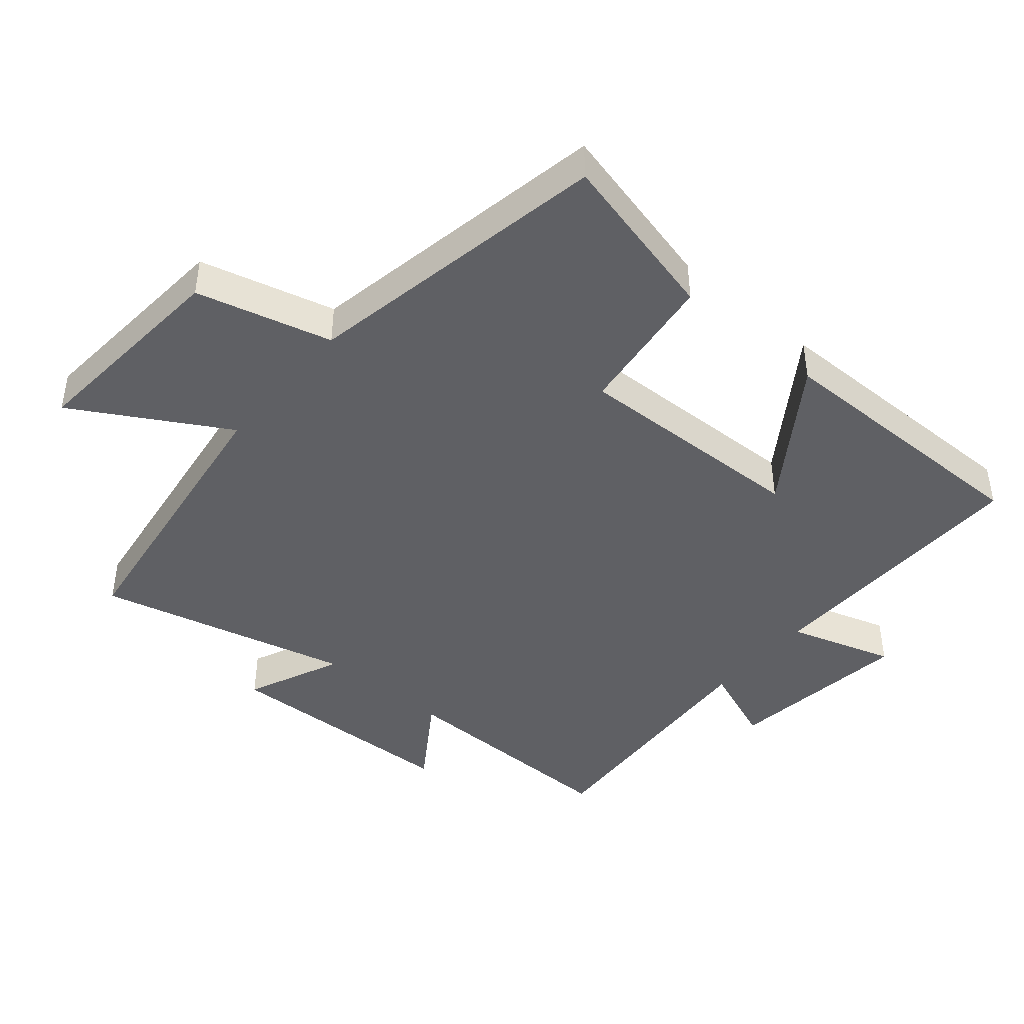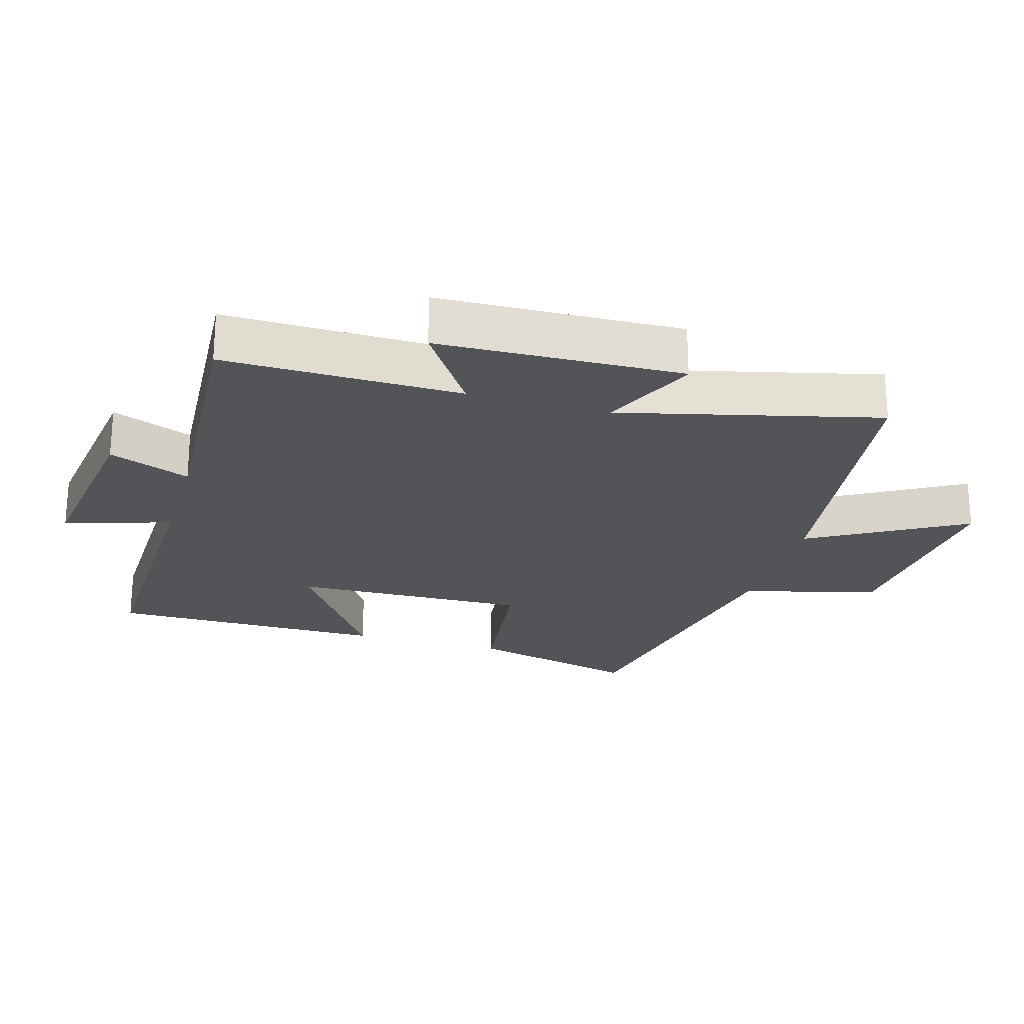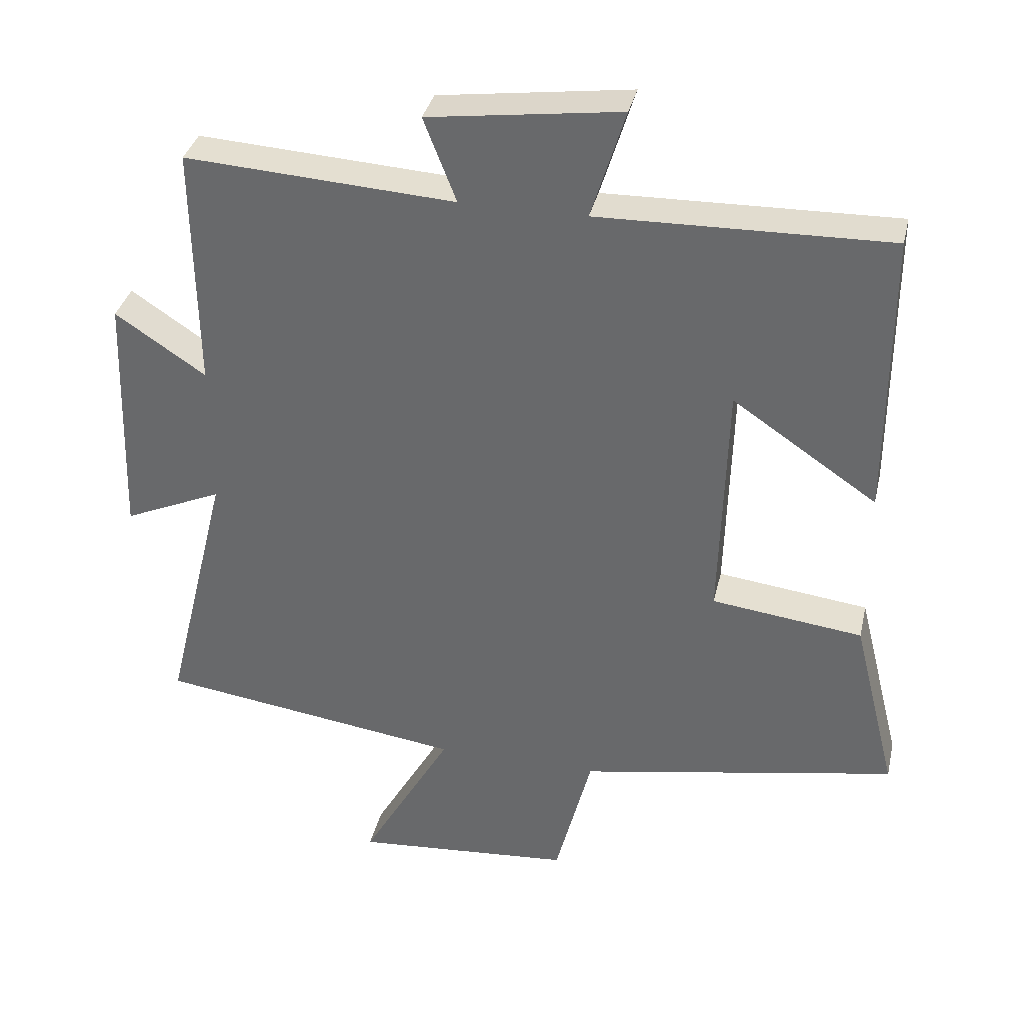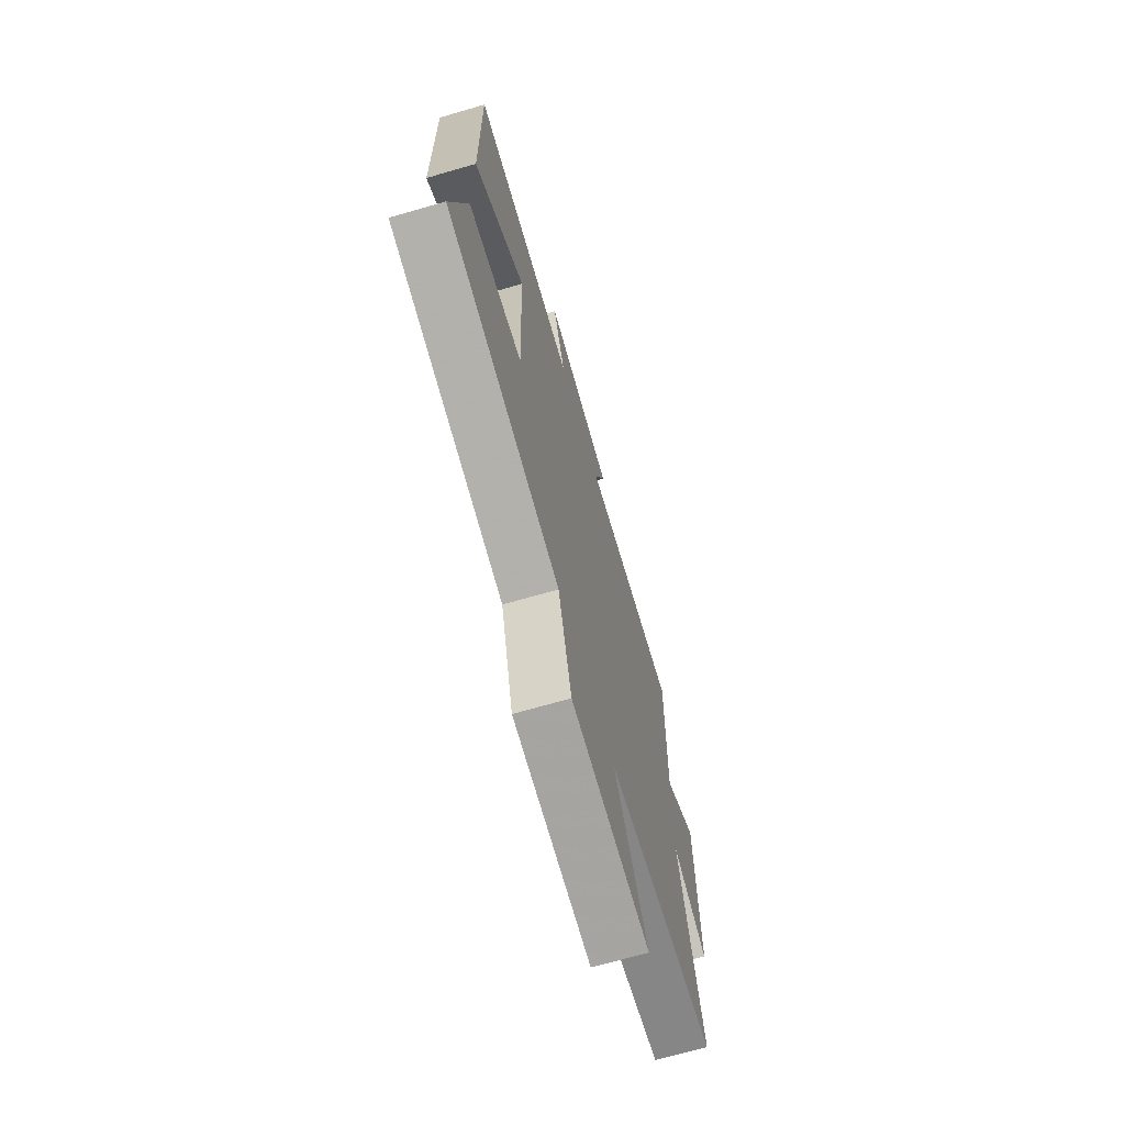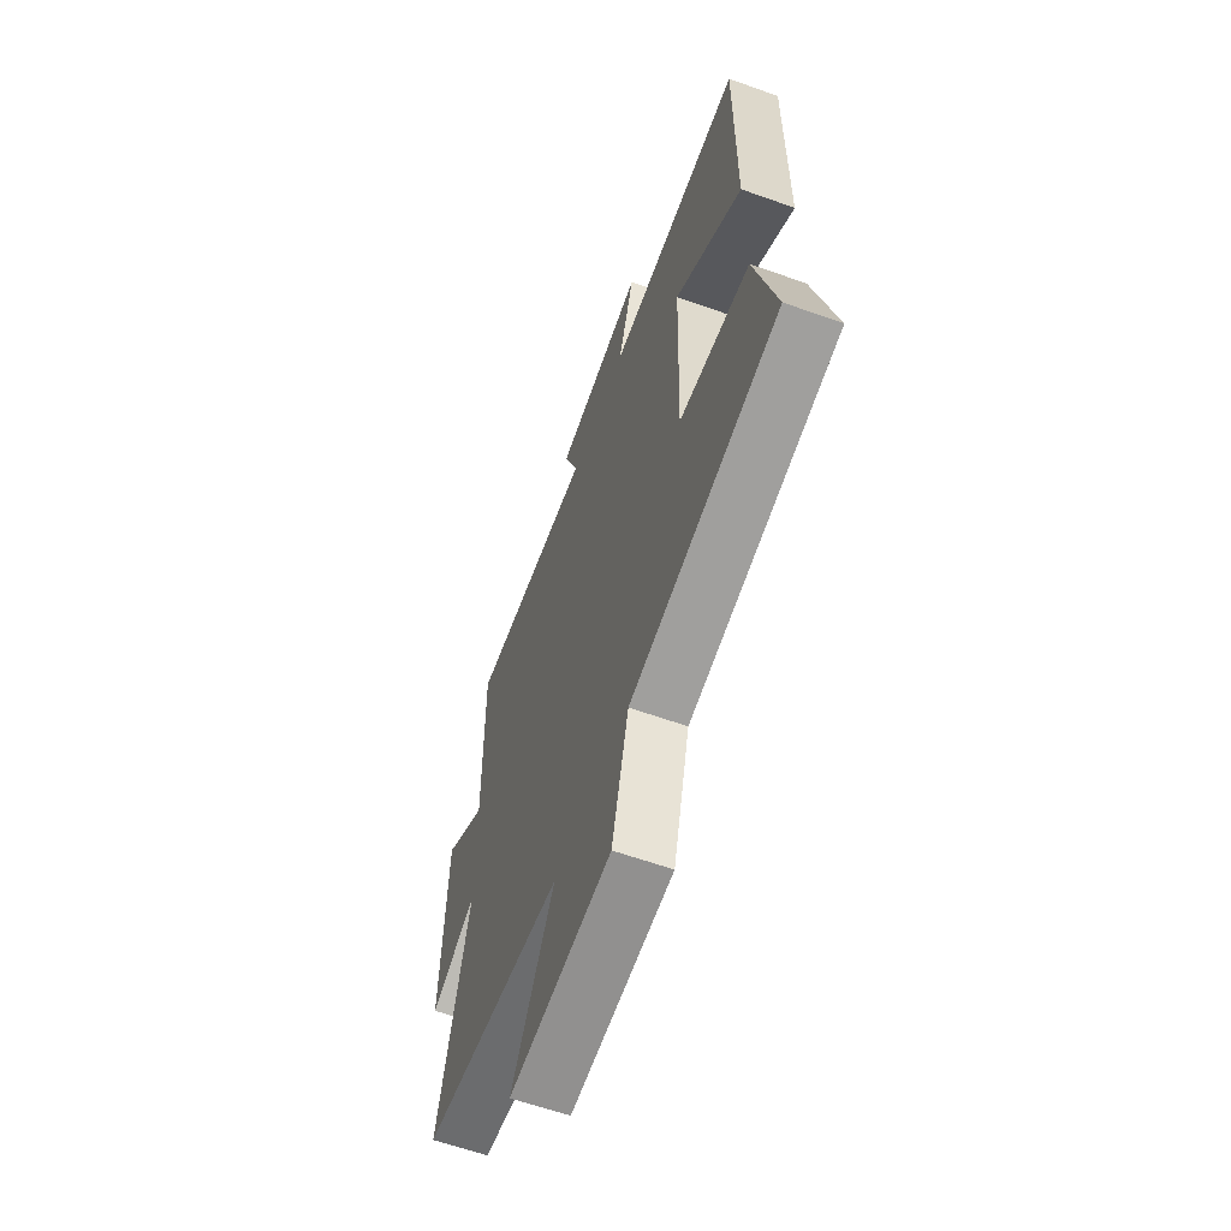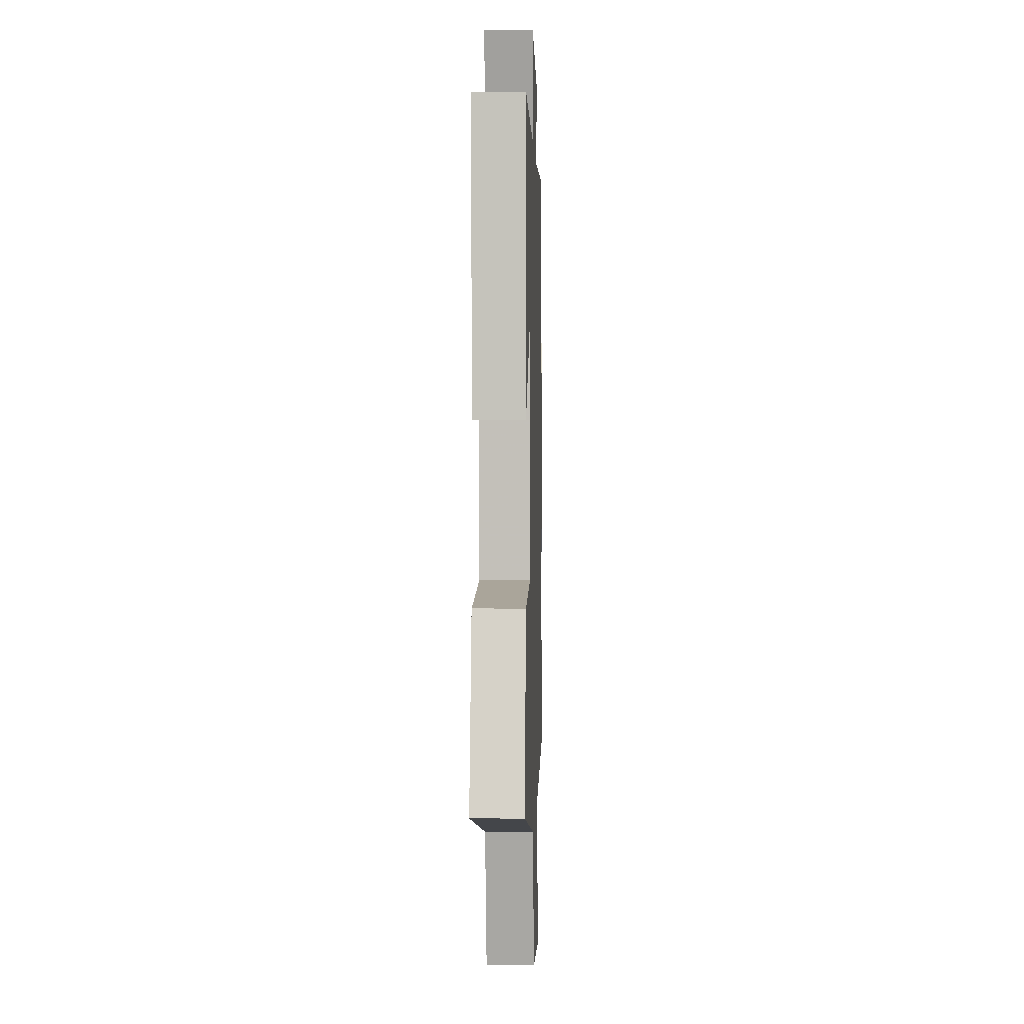
<metadata>
{"format":"obj","ext":"obj","renderer":"f3d","projection":"perspective","resolution":1024,"background":"white","views":[{"elev":-43.7,"azim":-130.1,"up":"+Y"},{"elev":-23.5,"azim":73.8,"up":"+Y"},{"elev":35.3,"azim":-167.2,"up":"+Z"},{"elev":-69.3,"azim":-73.8,"up":"+Z"},{"elev":-61.2,"azim":-110.0,"up":"+Z"},{"elev":0.8,"azim":-88.2,"up":"+Z"}]}
</metadata>
<code>
v -0.501 0.07 0.51
v -0.075 0.07 0.5
v -0.125 0.07 0.661
v 0.157 0.07 0.623
v 0.109 0.07 0.5
v 0.505 0.07 0.524
v 0.5 0.07 0.166
v 0.633 0.07 0.254
v 0.645 0.07 -0.114
v 0.5 0.07 -0.05
v 0.595 0.07 -0.438
v 0.145 0.07 -0.5
v 0.278 0.07 -0.732
v -0.044 0.07 -0.706
v -0.097 0.07 -0.5
v -0.565 0.07 -0.413
v -0.5 0.07 -0.152
v -0.278 0.07 -0.125
v -0.288 0.07 0.233
v -0.5 0.07 0.09
v -0.501 0 0.51
v -0.075 0 0.5
v -0.125 0 0.661
v 0.157 0 0.623
v 0.109 0 0.5
v 0.505 0 0.524
v 0.5 0 0.166
v 0.633 0 0.254
v 0.645 0 -0.114
v 0.5 0 -0.05
v 0.595 0 -0.438
v 0.145 0 -0.5
v 0.278 0 -0.732
v -0.044 0 -0.706
v -0.097 0 -0.5
v -0.565 0 -0.413
v -0.5 0 -0.152
v -0.278 0 -0.125
v -0.288 0 0.233
v -0.5 0 0.09
f 19 20 1 2
f 18 19 2
f 15 16 17 18
f 15 18 2
f 12 13 14 15
f 10 11 12 15
f 10 15 2
f 7 8 9 10
f 7 10 2 3
f 5 6 7
f 5 7 3
f 3 4 5
f 22 21 40 39
f 22 39 38
f 38 37 36 35
f 22 38 35
f 35 34 33 32
f 35 32 31 30
f 22 35 30
f 30 29 28 27
f 23 22 30 27
f 27 26 25
f 23 27 25
f 25 24 23
f 1 21 22 2
f 2 22 23 3
f 3 23 24 4
f 4 24 25 5
f 5 25 26 6
f 6 26 27 7
f 7 27 28 8
f 8 28 29 9
f 9 29 30 10
f 10 30 31 11
f 11 31 32 12
f 12 32 33 13
f 13 33 34 14
f 14 34 35 15
f 15 35 36 16
f 16 36 37 17
f 17 37 38 18
f 18 38 39 19
f 19 39 40 20
f 20 40 21 1

</code>
